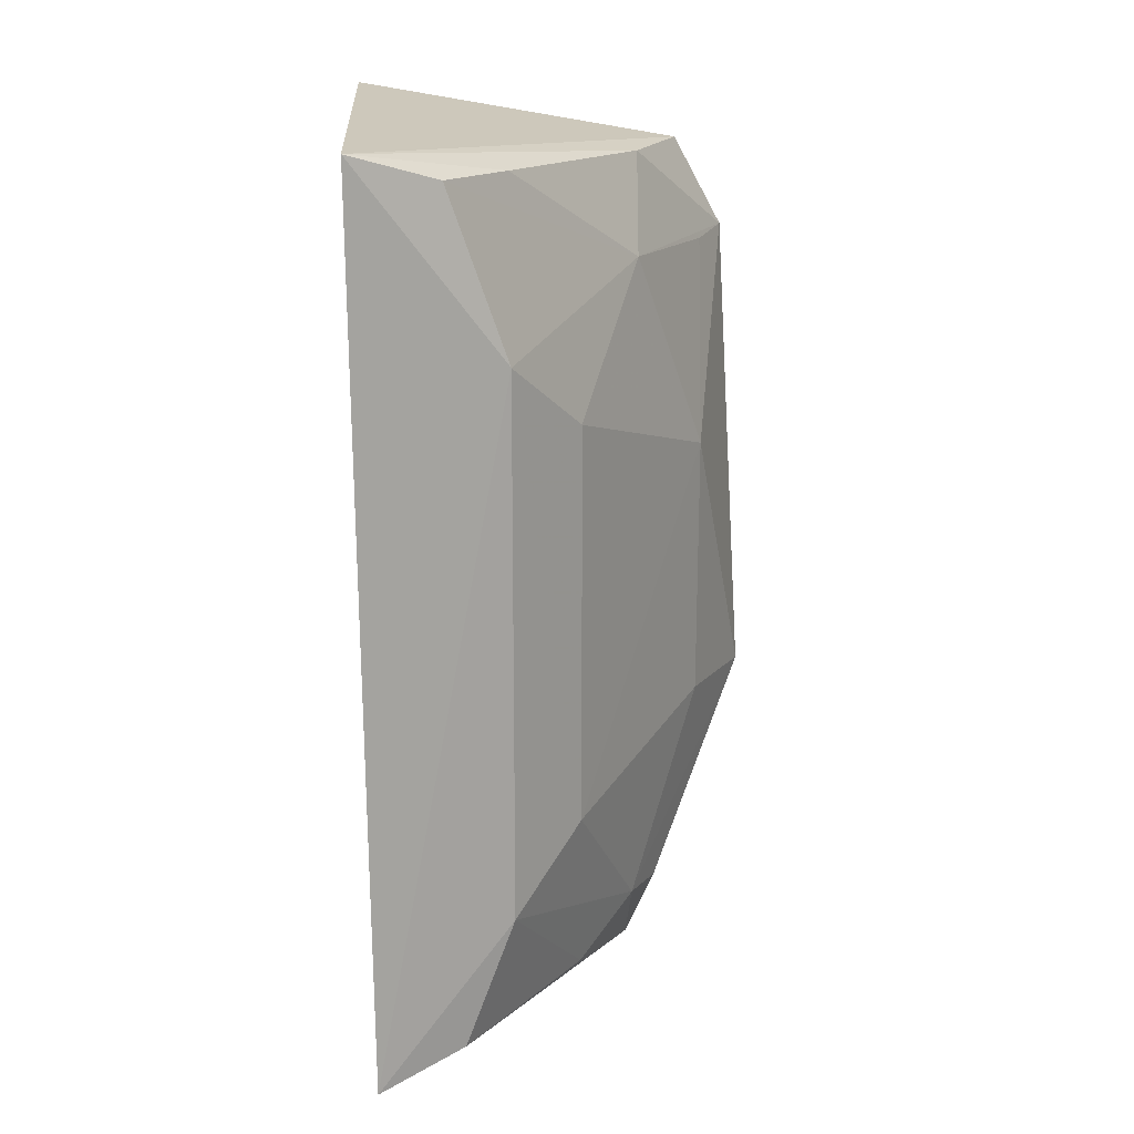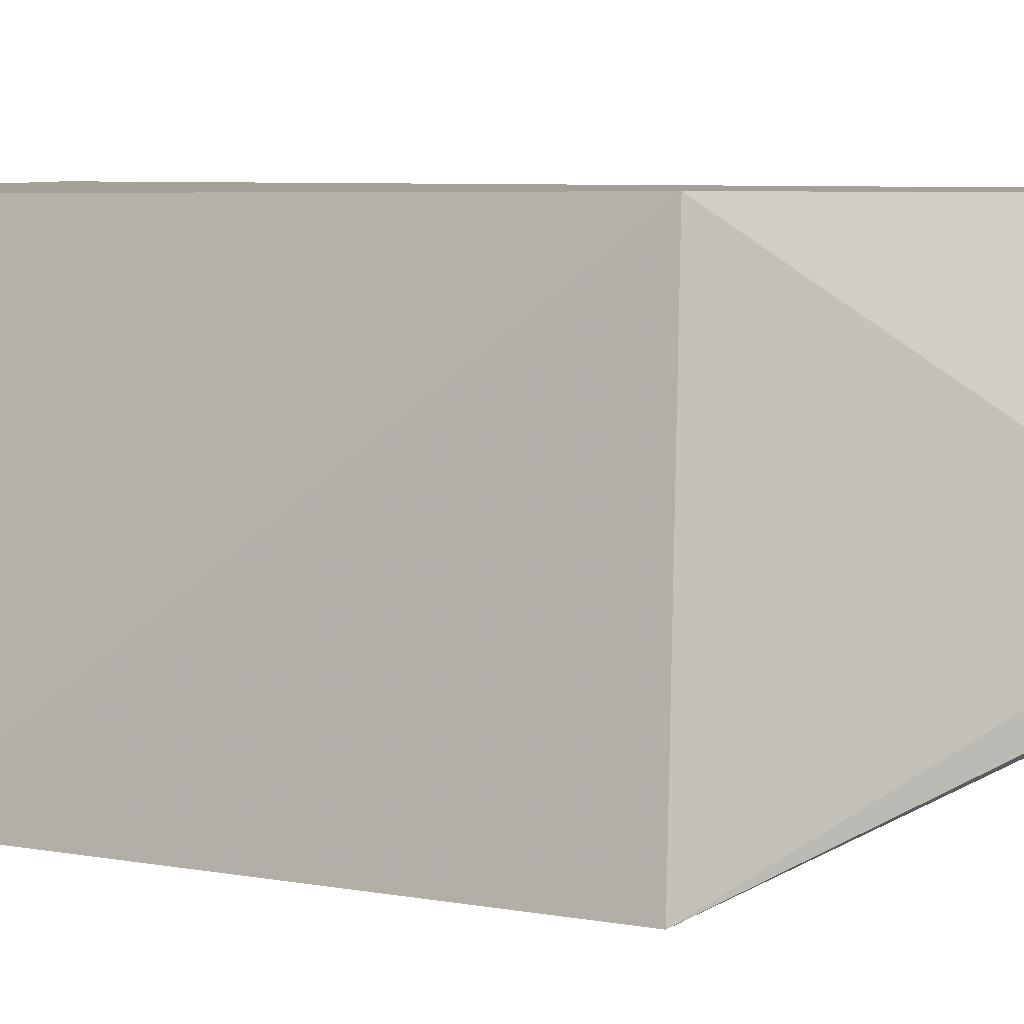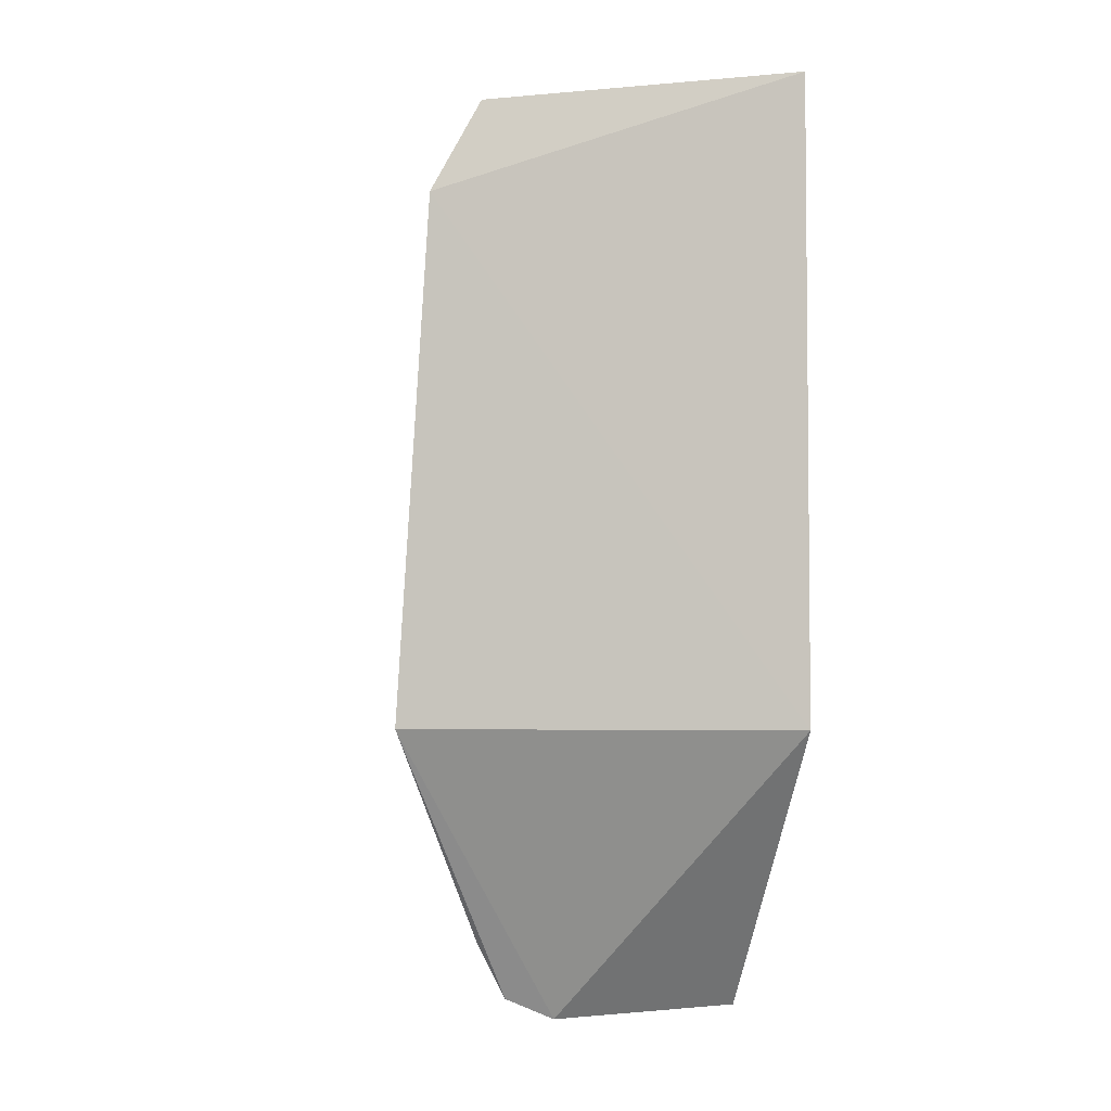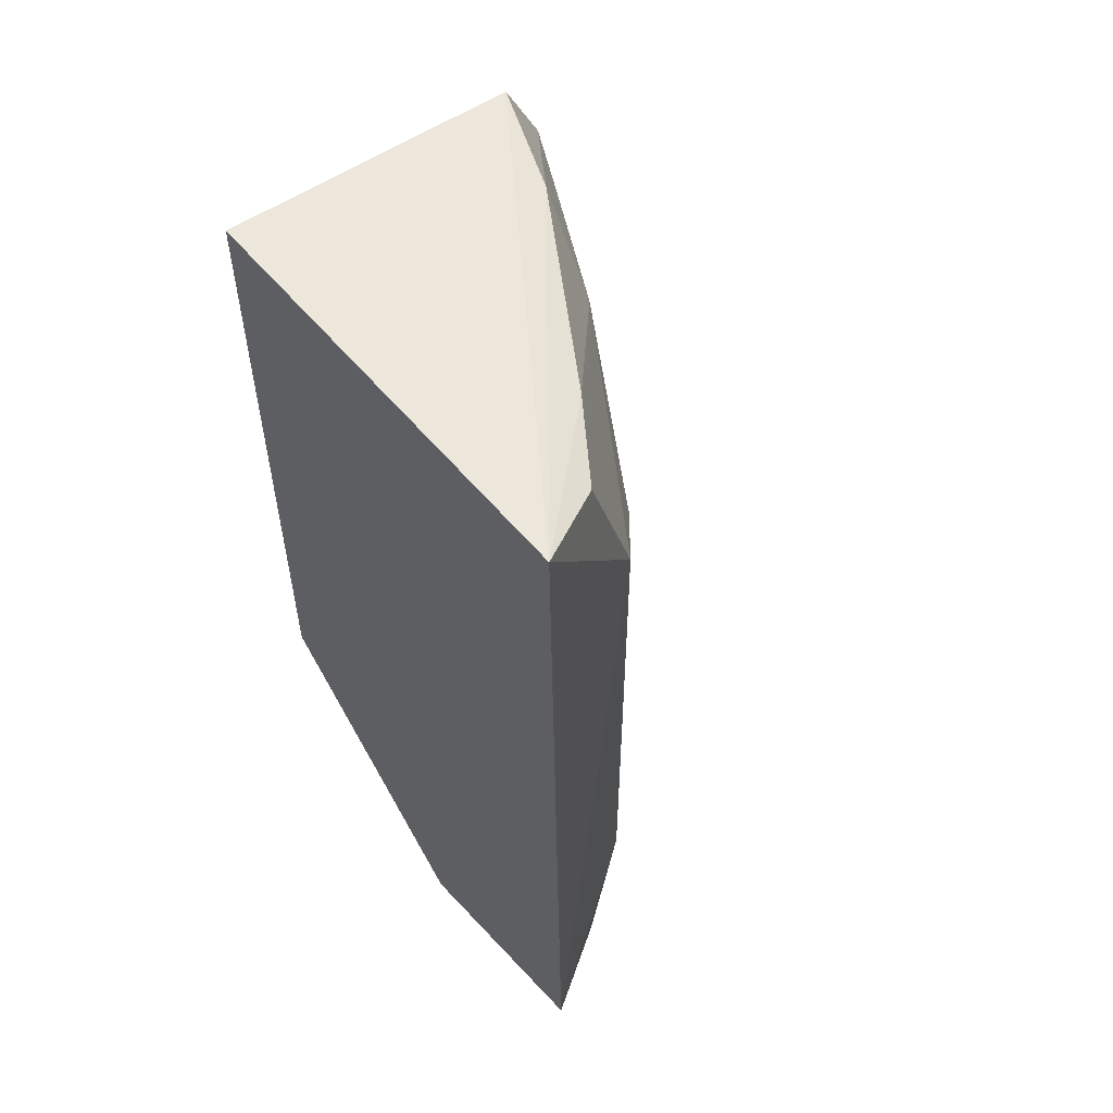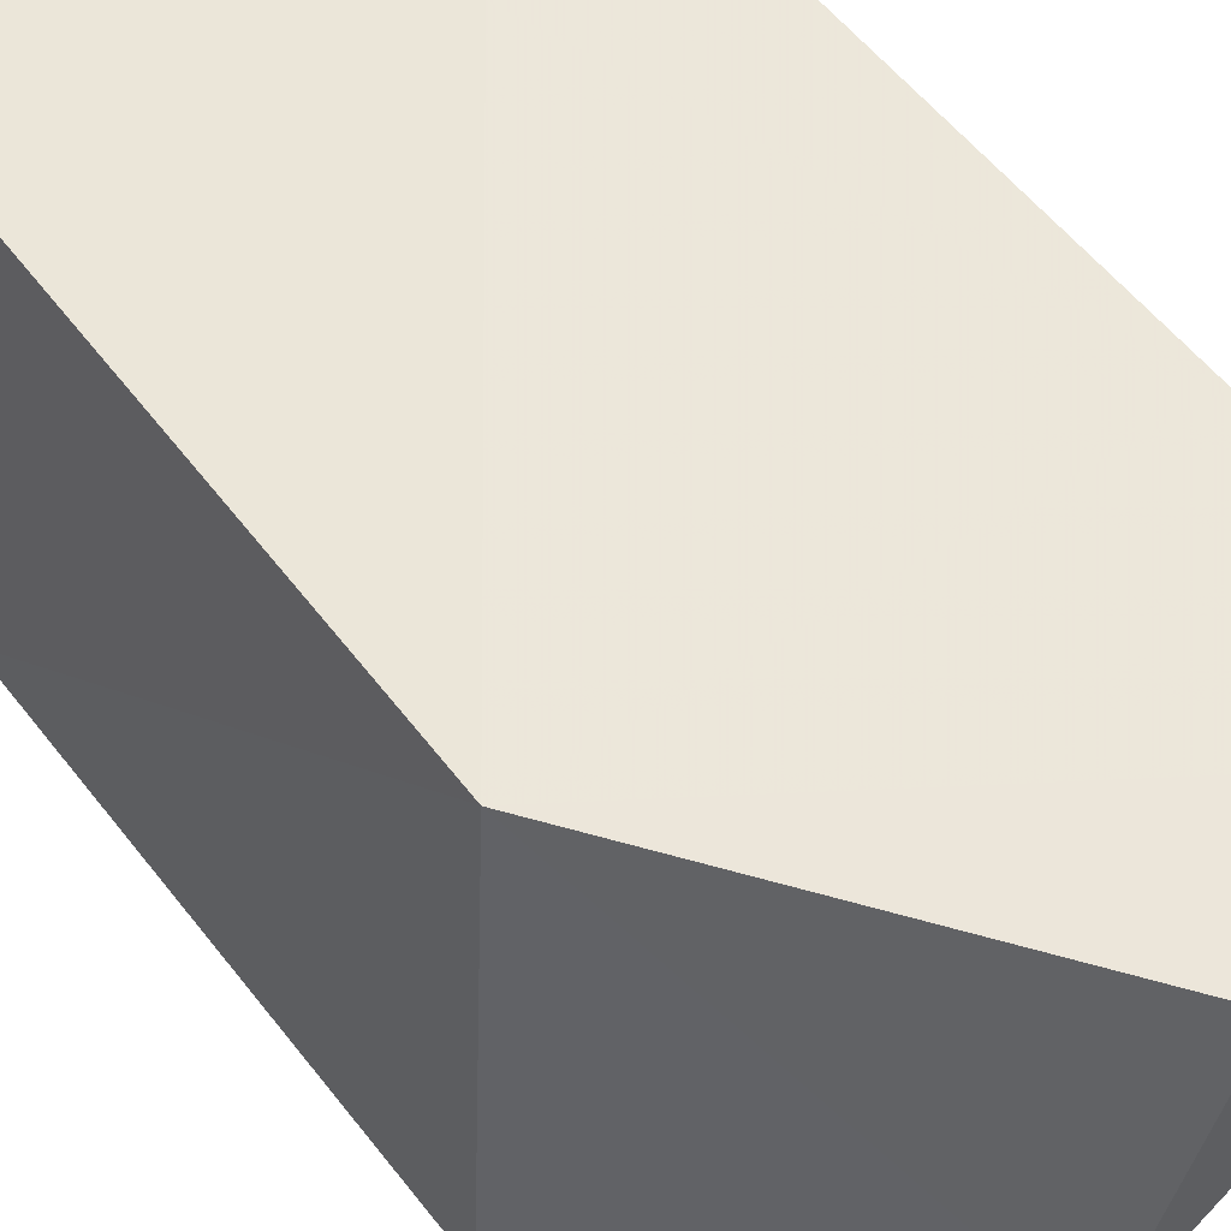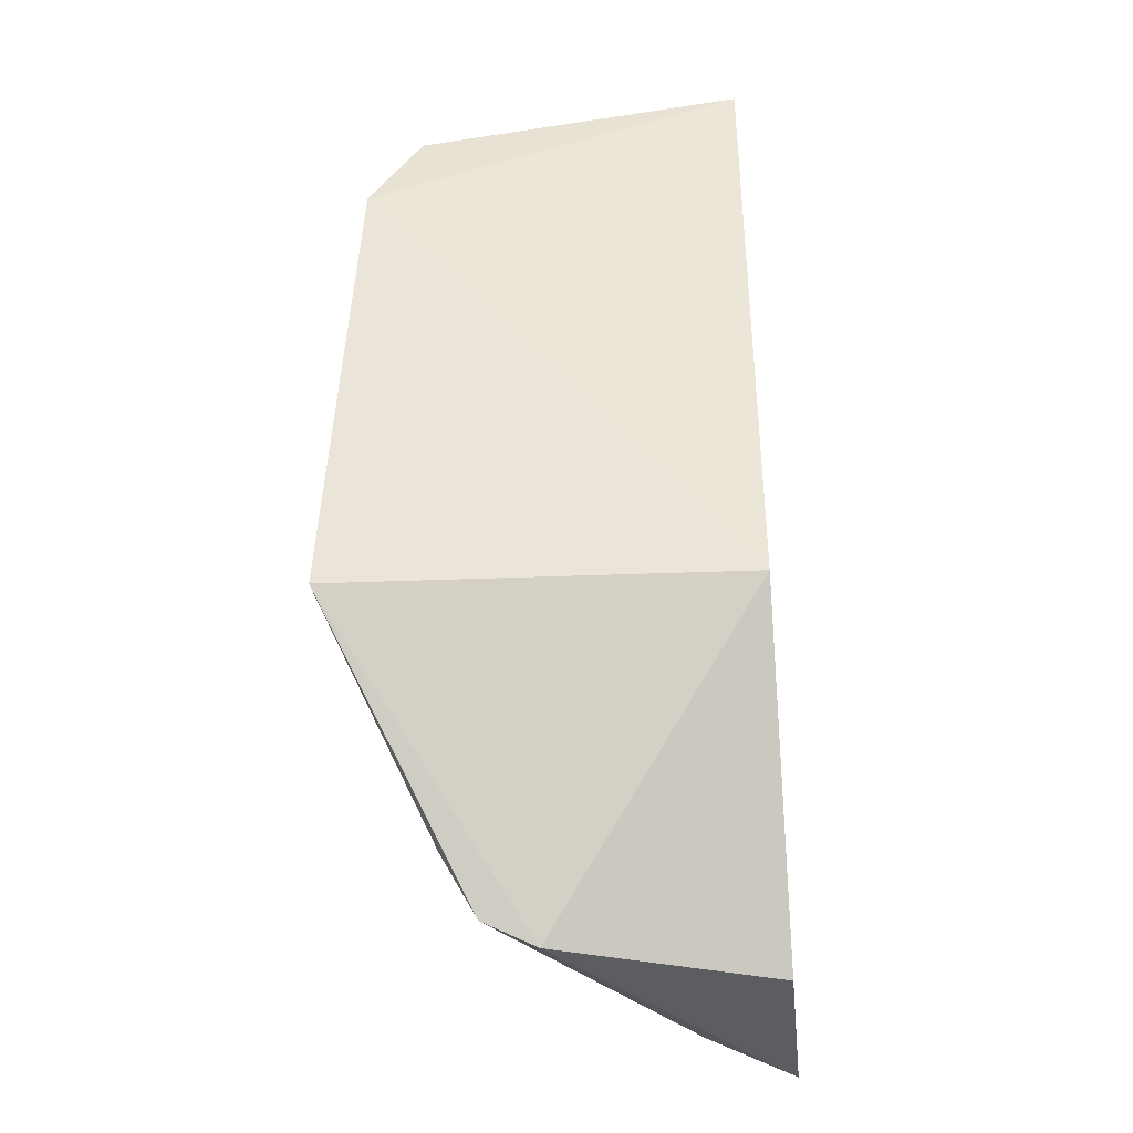
<metadata>
{"format":"obj","ext":"obj","renderer":"f3d","projection":"perspective","resolution":1024,"background":"white","views":[{"elev":16.8,"azim":-94.8,"up":"+Z"},{"elev":4.8,"azim":111.5,"up":"+Y"},{"elev":-4.3,"azim":74.3,"up":"+Z"},{"elev":55.4,"azim":-132.2,"up":"+Z"},{"elev":52.0,"azim":144.6,"up":"+Y"},{"elev":-38.8,"azim":95.2,"up":"+Z"}]}
</metadata>
<code>
v -0.2286 -0.1863 0.06349
v -0.2318 -0.1918 -0.03915
v -0.2348 -0.1063 -0.03967
v -0.3237 -0.1036 0.08935
v -0.2968 -0.1491 0.03321
v -0.2348 -0.1062 0.09551
v -0.2546 -0.1791 0.01888
v -0.2976 -0.1348 0.08329
v -0.3251 -0.1055 -0.09776
v -0.2969 -0.1491 -0.05152
v -0.2694 -0.1632 0.06231
v -0.3123 -0.1342 0.04806
v -0.2315 -0.1754 0.08309
v -0.2649 -0.1514 -0.09926
v -0.2547 -0.1788 -0.03807
v -0.2402 -0.1801 0.06185
v -0.3144 -0.1217 0.08348
v -0.3124 -0.1342 -0.06641
v -0.2556 -0.1643 0.08259
v -0.2803 -0.1062 -0.09985
v -0.258 -0.1694 -0.08263
v -0.2626 -0.1624 -0.09444
v -0.2695 -0.1631 -0.08139
v -0.3158 -0.1237 -0.0929
v -0.2825 -0.1502 -0.09139
f 1 2 3
f 6 1 3
f 6 3 4
f 7 2 1
f 9 4 3
f 10 7 5
f 11 5 7
f 12 5 11
f 12 4 9
f 12 10 5
f 13 6 4
f 13 1 6
f 14 3 2
f 15 2 7
f 15 7 10
f 16 11 7
f 16 7 1
f 16 1 11
f 17 8 4
f 17 4 12
f 17 12 11
f 17 11 8
f 18 12 9
f 18 10 12
f 19 13 4
f 19 4 8
f 19 8 11
f 19 11 1
f 19 1 13
f 20 14 9
f 20 9 3
f 20 3 14
f 22 14 2
f 22 2 21
f 23 21 2
f 23 2 15
f 23 15 10
f 23 10 18
f 23 22 21
f 24 9 14
f 24 14 22
f 24 18 9
f 25 23 18
f 25 18 24
f 25 24 22
f 25 22 23

</code>
